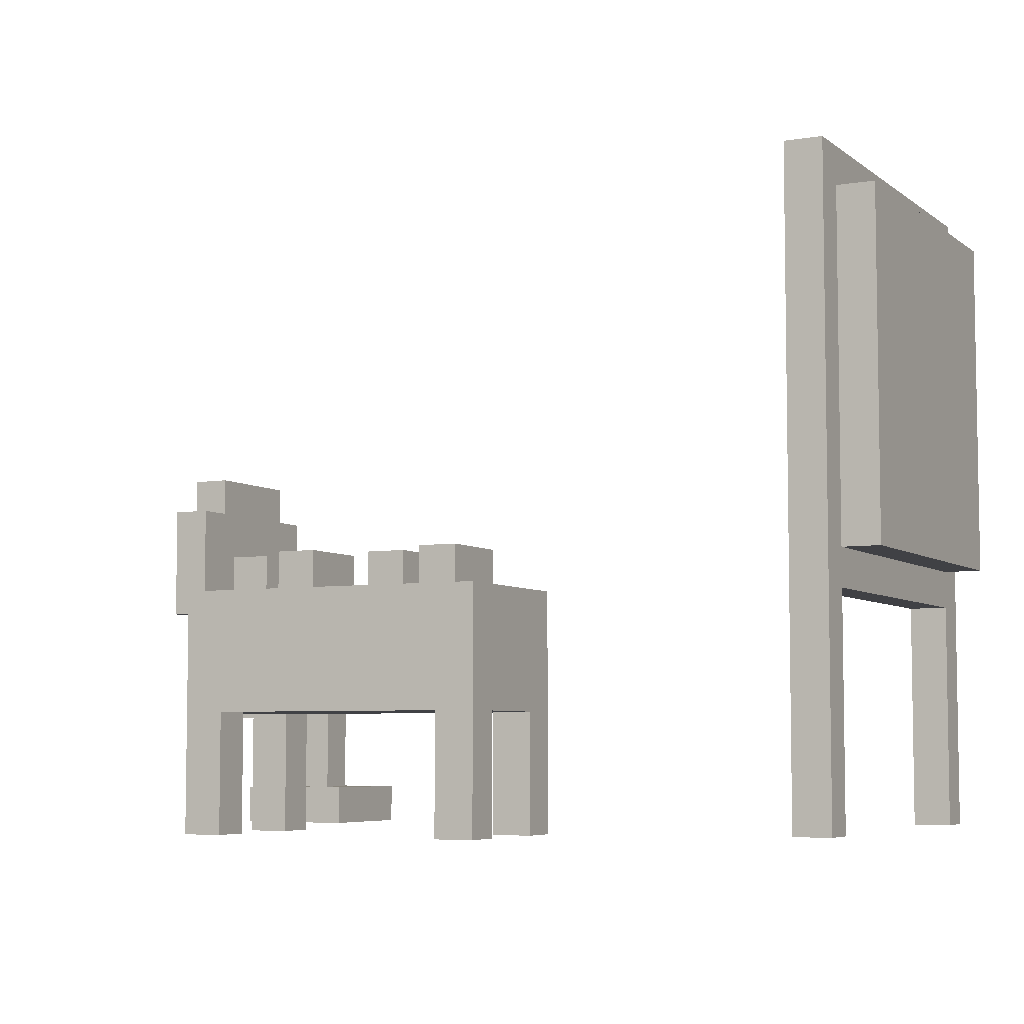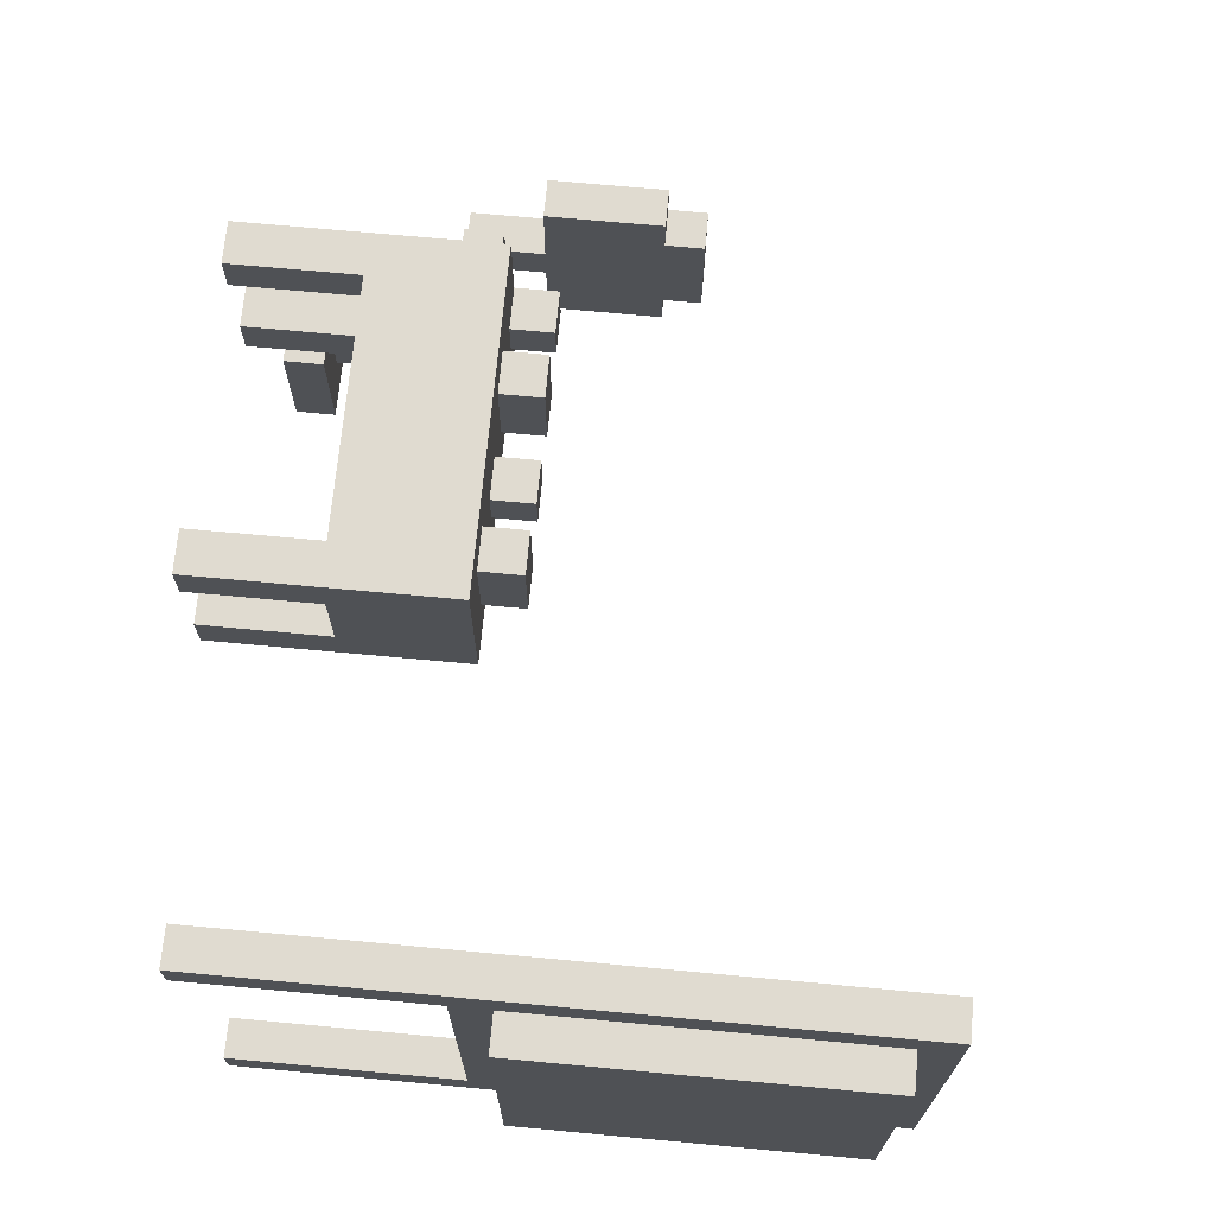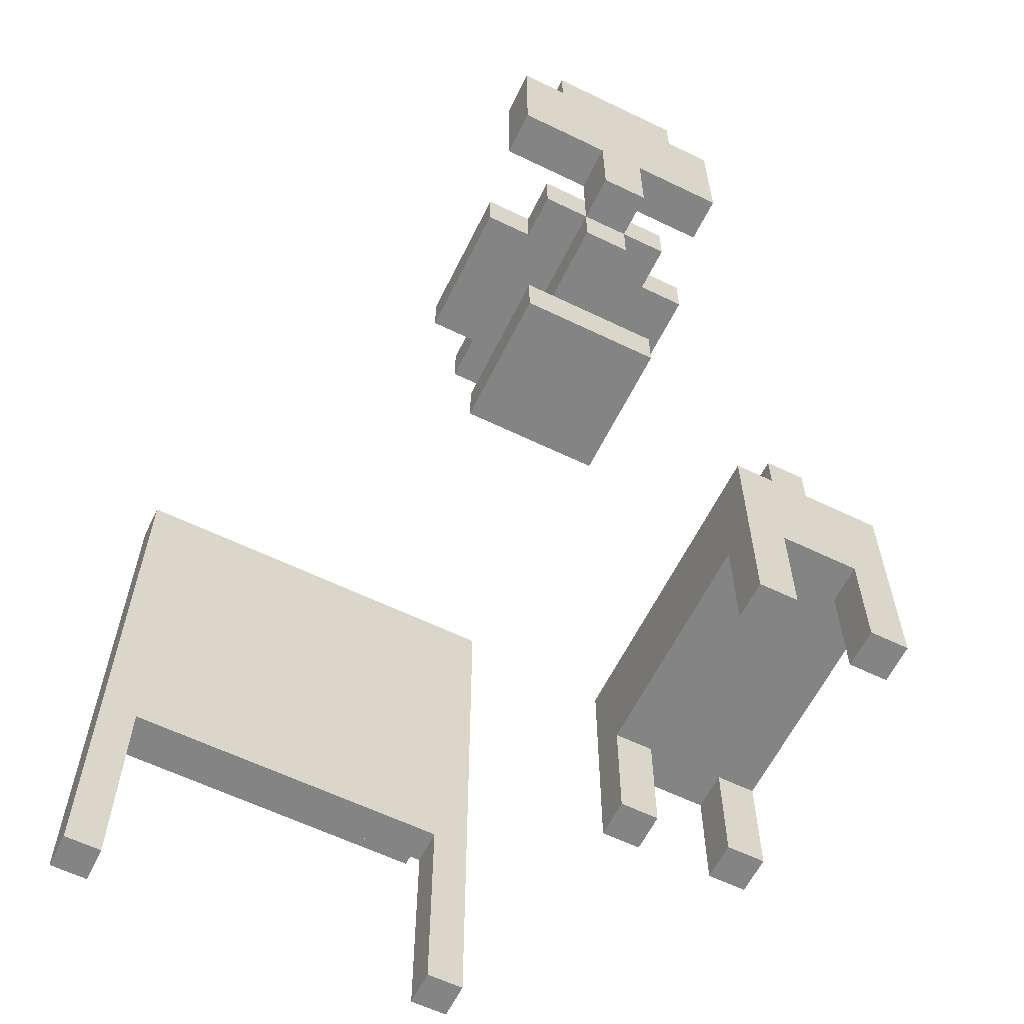
<metadata>
{"format":"obj","ext":"obj","renderer":"f3d","projection":"perspective","resolution":1024,"background":"white","views":[{"elev":-5.9,"azim":26.7,"up":"+Y"},{"elev":70.0,"azim":95.3,"up":"+Z"},{"elev":-61.4,"azim":-116.2,"up":"+Y"}]}
</metadata>
<code>
o
v -1.1 4.4 0.1
v -1.1 4.4 0
v -1.1 4.6 0.3
v -1.1 4.6 0.1
v -1.1 4.6 0
v -1.1 4.6 -0.2
v -1.1 4.7 0.2
v -1.1 4.7 -0.1
v -1.1 4.8 0.2
v -1.1 4.8 0.1
v -1.1 4.8 0
v -1.1 4.8 -0.1
v -1.1 4.9 0.3
v -1.1 4.9 0.2
v -1.1 4.9 0.1
v -1.1 4.9 0
v -1.1 4.9 -0.1
v -1.1 4.9 -0.2
v -1.1 5 0.2
v -1.1 5 -0.1
v -1 4.3 0.1
v -1 4.3 0
v -1 4.4 0.2
v -1 4.4 0.1
v -1 4.4 0
v -1 4.4 -0.1
v -1 4.5 0.2
v -1 4.5 0.1
v -1 4.5 0
v -1 4.5 -0.1
v -0.9 4 0.2
v -0.9 4 -0.1
v -0.9 4.1 0.2
v -0.9 4.1 -0.1
v -0.9 4.4 0.3
v -0.9 4.4 0.2
v -0.9 4.4 -0.1
v -0.9 4.4 -0.2
v -0.9 4.5 0.3
v -0.9 4.5 0.2
v -0.9 4.5 -0.1
v -0.9 4.5 -0.2
v -0.8 4.1 0.1
v -0.8 4.1 0
v -0.8 4.3 0.1
v -0.8 4.3 0
v -0.5 4 1.1
v -0.5 4 1
v -0.5 4 0.8
v -0.5 4 0.7
v -0.5 4.3 1
v -0.5 4.3 0.8
v -0.5 4.6 1.1
v -0.5 4.6 0.9
v -0.5 4.6 0.8
v -0.5 4.6 0.7
v -0.5 4.7 0.9
v -0.5 4.7 0.8
v -0.3 4.6 1
v -0.3 4.6 0.8
v -0.3 4.7 1
v -0.3 4.7 0.8
v -0.1 4.6 0.9
v -0.1 4.6 0.8
v -0.1 4.7 0.9
v -0.1 4.7 0.8
v 0.1 4.6 1
v 0.1 4.6 0.8
v 0.1 4.7 1
v 0.1 4.7 0.8
v 0.2 4 1.1
v 0.2 4 1
v 0.2 4 0.8
v 0.2 4 0.7
v 0.2 4.3 1.1
v 0.2 4.3 1
v 0.2 4.3 0.8
v 0.2 4.3 0.7
v 0.9 4 0.6
v 0.9 4 0.5
v 0.9 4 -0.4
v 0.9 4 -0.5
v 0.9 4.6 0.5
v 0.9 4.6 -0.4
v 0.9 4.7 0.5
v 0.9 4.7 -0.4
v 0.9 4.8 0.4
v 0.9 4.8 0.3
v 0.9 4.9 0.4
v 0.9 4.9 0.3
v 0.9 4.9 0.1
v 0.9 4.9 -0.1
v 0.9 5 0.1
v 0.9 5 0
v 0.9 5 -0.1
v 0.9 5 -0.2
v 0.9 5.1 0.4
v 0.9 5.1 0.2
v 0.9 5.1 0
v 0.9 5.1 -0.2
v 0.9 5.2 0.4
v 0.9 5.2 0.2
v 0.9 5.2 0.1
v 0.9 5.3 0.2
v 0.9 5.3 0.1
v 0.9 5.3 0
v 0.9 5.3 -0.1
v 0.9 5.4 -0.1
v 0.9 5.4 -0.3
v 0.9 5.5 0
v 0.9 5.5 -0.3
v 0.9 5.6 0.5
v 0.9 5.6 -0.4
v 0.9 5.7 0.6
v 0.9 5.7 -0.5
v -1 4.5 0.1
v -1 4.5 0
v -1 4.6 0.3
v -1 4.6 0.1
v -1 4.6 0
v -1 4.6 -0.2
v -1 4.7 0.2
v -1 4.7 -0.1
v -1 4.8 0.2
v -1 4.8 0.1
v -1 4.8 0
v -1 4.8 -0.1
v -1 4.9 0.3
v -1 4.9 0.2
v -1 4.9 0.1
v -1 4.9 0
v -1 4.9 -0.1
v -1 4.9 -0.2
v -1 5 0.2
v -1 5 -0.1
v -0.7 4.1 0.1
v -0.7 4.1 0
v -0.7 4.4 0.1
v -0.7 4.4 0
v -0.6 4 0.2
v -0.6 4 -0.1
v -0.6 4.1 0.2
v -0.6 4.1 -0.1
v -0.6 4.4 0.3
v -0.6 4.4 0.2
v -0.6 4.4 -0.1
v -0.6 4.4 -0.2
v -0.6 4.5 0.3
v -0.6 4.5 0.2
v -0.6 4.5 -0.1
v -0.6 4.5 -0.2
v -0.5 4.4 0.2
v -0.5 4.4 -0.1
v -0.5 4.5 0.2
v -0.5 4.5 -0.1
v -0.4 4 1.1
v -0.4 4 1
v -0.4 4 0.8
v -0.4 4 0.7
v -0.4 4.3 1.1
v -0.4 4.3 1
v -0.4 4.3 0.8
v -0.4 4.3 0.7
v -0.4 4.6 0.9
v -0.4 4.6 0.8
v -0.4 4.7 0.9
v -0.4 4.7 0.8
v -0.2 4.6 1
v -0.2 4.6 0.8
v -0.2 4.7 1
v -0.2 4.7 0.8
v 0 4.6 0.9
v 0 4.6 0.8
v 0 4.7 0.9
v 0 4.7 0.8
v 0.2 4.6 1
v 0.2 4.6 0.8
v 0.2 4.7 1
v 0.2 4.7 0.8
v 0.3 4 1.1
v 0.3 4 1
v 0.3 4 0.8
v 0.3 4 0.7
v 0.3 4.3 1
v 0.3 4.3 0.8
v 0.3 4.6 1.1
v 0.3 4.6 0.7
v 1 4 0.6
v 1 4 0.5
v 1 4 -0.4
v 1 4 -0.5
v 1 4.6 0.5
v 1 4.6 -0.4
v 1 4.7 0.5
v 1 4.7 -0.4
v 1 5.6 0.5
v 1 5.6 -0.4
v 1 5.7 0.6
v 1 5.7 -0.5
v 1.1 4.7 0.5
v 1.1 4.7 -0.4
v 1.1 5.6 0.5
v 1.1 5.6 -0.4
v -0.5 4 1.1
v -0.5 4.6 1.1
v -0.4 4 1.1
v -0.4 4.3 1.1
v 0.2 4 1.1
v 0.2 4.3 1.1
v 0.3 4 1.1
v 0.3 4.6 1.1
v -0.3 4.6 1
v -0.3 4.7 1
v -0.2 4.6 1
v -0.2 4.7 1
v 0.1 4.6 1
v 0.1 4.7 1
v 0.2 4.6 1
v 0.2 4.7 1
v -0.5 4.6 0.9
v -0.5 4.7 0.9
v -0.4 4.6 0.9
v -0.4 4.7 0.9
v -0.1 4.6 0.9
v -0.1 4.7 0.9
v 0 4.6 0.9
v 0 4.7 0.9
v -0.5 4 0.8
v -0.5 4.3 0.8
v -0.4 4 0.8
v -0.4 4.3 0.8
v 0.2 4 0.8
v 0.2 4.3 0.8
v 0.3 4 0.8
v 0.3 4.3 0.8
v 0.9 4 0.6
v 0.9 5.7 0.6
v 1 4 0.6
v 1 5.7 0.6
v 1 4.7 0.5
v 1 5.6 0.5
v 1.1 4.7 0.5
v 1.1 5.6 0.5
v -1.1 4.6 0.3
v -1.1 4.9 0.3
v -1 4.6 0.3
v -1 4.9 0.3
v -0.9 4.4 0.3
v -0.9 4.5 0.3
v -0.6 4.4 0.3
v -0.6 4.5 0.3
v -1.1 4.9 0.2
v -1.1 5 0.2
v -1 4.4 0.2
v -1 4.5 0.2
v -1 4.9 0.2
v -1 5 0.2
v -0.9 4 0.2
v -0.9 4.1 0.2
v -0.9 4.4 0.2
v -0.9 4.5 0.2
v -0.6 4 0.2
v -0.6 4.1 0.2
v -0.6 4.4 0.2
v -0.6 4.5 0.2
v -0.5 4.4 0.2
v -0.5 4.5 0.2
v -1.1 4.4 0.1
v -1.1 4.6 0.1
v -1 4.3 0.1
v -1 4.4 0.1
v -1 4.5 0.1
v -1 4.6 0.1
v -0.9 4.4 0.1
v -0.8 4.1 0.1
v -0.8 4.3 0.1
v -0.8 4.4 0.1
v -0.7 4.1 0.1
v -0.7 4.4 0.1
v 0.9 4 -0.4
v 0.9 4.6 -0.4
v 1 4 -0.4
v 1 4.6 -0.4
v -0.5 4 1
v -0.5 4.3 1
v -0.4 4 1
v -0.4 4.3 1
v 0.2 4 1
v 0.2 4.3 1
v 0.3 4 1
v 0.3 4.3 1
v -0.5 4.6 0.8
v -0.5 4.7 0.8
v -0.4 4.6 0.8
v -0.4 4.7 0.8
v -0.3 4.6 0.8
v -0.3 4.7 0.8
v -0.2 4.6 0.8
v -0.2 4.7 0.8
v -0.1 4.6 0.8
v -0.1 4.7 0.8
v 0 4.6 0.8
v 0 4.7 0.8
v 0.1 4.6 0.8
v 0.1 4.7 0.8
v 0.2 4.6 0.8
v 0.2 4.7 0.8
v -0.5 4 0.7
v -0.5 4.6 0.7
v -0.4 4 0.7
v -0.4 4.3 0.7
v 0.2 4 0.7
v 0.2 4.3 0.7
v 0.3 4 0.7
v 0.3 4.6 0.7
v 0.9 4 0.5
v 0.9 4.6 0.5
v 1 4 0.5
v 1 4.6 0.5
v -1.1 4.4 0
v -1.1 4.6 0
v -1 4.3 0
v -1 4.4 0
v -1 4.5 0
v -1 4.6 0
v -0.9 4.4 0
v -0.8 4.1 0
v -0.8 4.3 0
v -0.8 4.4 0
v -0.7 4.1 0
v -0.7 4.4 0
v -1.1 4.9 -0.1
v -1.1 5 -0.1
v -1 4.4 -0.1
v -1 4.5 -0.1
v -1 4.9 -0.1
v -1 5 -0.1
v -0.9 4 -0.1
v -0.9 4.1 -0.1
v -0.9 4.4 -0.1
v -0.9 4.5 -0.1
v -0.6 4 -0.1
v -0.6 4.1 -0.1
v -0.6 4.4 -0.1
v -0.6 4.5 -0.1
v -0.5 4.4 -0.1
v -0.5 4.5 -0.1
v -1.1 4.6 -0.2
v -1.1 4.9 -0.2
v -1 4.6 -0.2
v -1 4.9 -0.2
v -0.9 4.4 -0.2
v -0.9 4.5 -0.2
v -0.6 4.4 -0.2
v -0.6 4.5 -0.2
v 1 4.7 -0.4
v 1 5.6 -0.4
v 1.1 4.7 -0.4
v 1.1 5.6 -0.4
v 0.9 4 -0.5
v 0.9 5.7 -0.5
v 1 4 -0.5
v 1 5.7 -0.5
v -0.5 4 1.1
v -0.4 4 1.1
v 0.2 4 1.1
v 0.3 4 1.1
v -0.5 4 1
v -0.4 4 1
v 0.2 4 1
v 0.3 4 1
v -0.5 4 0.8
v -0.4 4 0.8
v 0.2 4 0.8
v 0.3 4 0.8
v -0.5 4 0.7
v -0.4 4 0.7
v 0.2 4 0.7
v 0.3 4 0.7
v 0.9 4 0.6
v 1 4 0.6
v 0.9 4 0.5
v 1 4 0.5
v -0.9 4 0.2
v -0.6 4 0.2
v -0.9 4 -0.1
v -0.6 4 -0.1
v 0.9 4 -0.4
v 1 4 -0.4
v 0.9 4 -0.5
v 1 4 -0.5
v -0.4 4.3 1.1
v 0.2 4.3 1.1
v -0.5 4.3 1
v -0.4 4.3 1
v 0.2 4.3 1
v 0.3 4.3 1
v -0.5 4.3 0.8
v -0.4 4.3 0.8
v 0.2 4.3 0.8
v 0.3 4.3 0.8
v -0.4 4.3 0.7
v 0.2 4.3 0.7
v -1 4.3 0.1
v -0.8 4.3 0.1
v -1 4.3 0
v -0.8 4.3 0
v -0.9 4.4 0.3
v -0.6 4.4 0.3
v -1 4.4 0.2
v -0.9 4.4 0.2
v -0.8 4.4 0.2
v -0.7 4.4 0.2
v -0.6 4.4 0.2
v -0.5 4.4 0.2
v -1.1 4.4 0.1
v -1 4.4 0.1
v -0.9 4.4 0.1
v -0.8 4.4 0.1
v -0.7 4.4 0.1
v -0.6 4.4 0.1
v -1.1 4.4 0
v -1 4.4 0
v -0.9 4.4 0
v -0.8 4.4 0
v -0.7 4.4 0
v -0.6 4.4 0
v -1 4.4 -0.1
v -0.9 4.4 -0.1
v -0.8 4.4 -0.1
v -0.7 4.4 -0.1
v -0.6 4.4 -0.1
v -0.5 4.4 -0.1
v -0.9 4.4 -0.2
v -0.6 4.4 -0.2
v 0.9 4.6 0.5
v 1 4.6 0.5
v -1.1 4.6 0.3
v -1 4.6 0.3
v -1.1 4.6 0.1
v -1 4.6 0.1
v -1.1 4.6 0
v -1 4.6 0
v -1.1 4.6 -0.2
v -1 4.6 -0.2
v 0.9 4.6 -0.4
v 1 4.6 -0.4
v 1 4.7 0.5
v 1.1 4.7 0.5
v 1 4.7 -0.4
v 1.1 4.7 -0.4
v -0.9 4.1 0.2
v -0.6 4.1 0.2
v -0.8 4.1 0.1
v -0.7 4.1 0.1
v -0.8 4.1 0
v -0.7 4.1 0
v -0.9 4.1 -0.1
v -0.6 4.1 -0.1
v -0.9 4.5 0.3
v -0.6 4.5 0.3
v -1 4.5 0.2
v -0.9 4.5 0.2
v -0.8 4.5 0.2
v -0.7 4.5 0.2
v -0.6 4.5 0.2
v -0.5 4.5 0.2
v -1 4.5 0.1
v -0.9 4.5 0.1
v -0.8 4.5 0.1
v -0.7 4.5 0.1
v -0.6 4.5 0.1
v -1 4.5 0
v -0.9 4.5 0
v -0.8 4.5 0
v -0.7 4.5 0
v -0.6 4.5 0
v -1 4.5 -0.1
v -0.9 4.5 -0.1
v -0.8 4.5 -0.1
v -0.7 4.5 -0.1
v -0.6 4.5 -0.1
v -0.5 4.5 -0.1
v -0.9 4.5 -0.2
v -0.6 4.5 -0.2
v -0.5 4.6 1.1
v 0.3 4.6 1.1
v -0.3 4.6 1
v -0.2 4.6 1
v 0.1 4.6 1
v 0.2 4.6 1
v -0.5 4.6 0.9
v -0.4 4.6 0.9
v -0.1 4.6 0.9
v 0 4.6 0.9
v -0.5 4.6 0.8
v -0.4 4.6 0.8
v -0.3 4.6 0.8
v -0.2 4.6 0.8
v -0.1 4.6 0.8
v 0 4.6 0.8
v 0.1 4.6 0.8
v 0.2 4.6 0.8
v -0.5 4.6 0.7
v 0.3 4.6 0.7
v -0.3 4.7 1
v -0.2 4.7 1
v 0.1 4.7 1
v 0.2 4.7 1
v -0.5 4.7 0.9
v -0.4 4.7 0.9
v -0.1 4.7 0.9
v 0 4.7 0.9
v -0.5 4.7 0.8
v -0.4 4.7 0.8
v -0.3 4.7 0.8
v -0.2 4.7 0.8
v -0.1 4.7 0.8
v 0 4.7 0.8
v 0.1 4.7 0.8
v 0.2 4.7 0.8
v -1.1 4.9 0.3
v -1 4.9 0.3
v -1.1 4.9 0.2
v -1 4.9 0.2
v -1.1 4.9 -0.1
v -1 4.9 -0.1
v -1.1 4.9 -0.2
v -1 4.9 -0.2
v -1.1 5 0.2
v -1 5 0.2
v -1.1 5 -0.1
v -1 5 -0.1
v 1 5.6 0.5
v 1.1 5.6 0.5
v 1 5.6 -0.4
v 1.1 5.6 -0.4
v 0.9 5.7 0.6
v 1 5.7 0.6
v 0.9 5.7 -0.5
v 1 5.7 -0.5
f 4 2 1
f 5 2 4
f 7 4 3
f 7 6 5
f 7 5 4
f 8 6 7
f 9 7 3
f 9 8 7
f 10 8 9
f 11 8 10
f 12 6 8
f 12 8 11
f 13 9 3
f 13 10 9
f 14 10 13
f 15 11 10
f 15 10 14
f 16 12 11
f 16 11 15
f 17 6 12
f 17 12 16
f 18 6 17
f 19 16 15
f 19 17 16
f 19 15 14
f 20 17 19
f 24 22 21
f 25 22 24
f 27 24 23
f 28 24 27
f 29 26 25
f 30 26 29
f 33 32 31
f 34 32 33
f 39 36 35
f 40 36 39
f 41 38 37
f 42 38 41
f 45 44 43
f 46 44 45
f 51 48 47
f 52 50 49
f 53 51 47
f 53 52 51
f 54 52 53
f 55 50 52
f 55 52 54
f 56 50 55
f 57 55 54
f 58 55 57
f 61 60 59
f 62 60 61
f 65 64 63
f 66 64 65
f 69 68 67
f 70 68 69
f 75 72 71
f 76 72 75
f 77 74 73
f 78 74 77
f 83 80 79
f 84 82 81
f 85 83 79
f 85 84 83
f 86 82 84
f 86 84 85
f 87 86 85
f 88 86 87
f 89 87 85
f 89 88 87
f 90 86 88
f 90 88 89
f 91 86 90
f 92 86 91
f 93 90 89
f 93 91 90
f 93 92 91
f 94 92 93
f 95 86 92
f 95 92 94
f 96 86 95
f 97 89 85
f 97 94 93
f 97 93 89
f 98 94 97
f 99 96 95
f 99 94 98
f 99 95 94
f 100 86 96
f 100 96 99
f 101 98 97
f 101 97 85
f 102 99 98
f 102 98 101
f 102 100 99
f 103 100 102
f 104 102 101
f 104 103 102
f 105 100 103
f 105 103 104
f 106 100 105
f 107 100 106
f 108 107 106
f 108 100 107
f 109 86 100
f 109 100 108
f 110 108 106
f 110 105 104
f 110 109 108
f 110 106 105
f 111 86 109
f 111 109 110
f 112 85 79
f 112 101 85
f 112 111 110
f 112 104 101
f 112 110 104
f 113 86 111
f 113 111 112
f 113 82 86
f 114 112 79
f 114 113 112
f 115 82 113
f 115 113 114
f 116 117 119
f 119 117 120
f 118 119 122
f 120 121 122
f 119 120 122
f 122 121 123
f 118 122 124
f 122 123 124
f 124 123 125
f 125 123 126
f 123 121 127
f 126 123 127
f 118 124 128
f 124 125 128
f 128 125 129
f 125 126 130
f 129 125 130
f 126 127 131
f 130 126 131
f 127 121 132
f 131 127 132
f 132 121 133
f 130 131 134
f 131 132 134
f 129 130 134
f 134 132 135
f 136 137 138
f 138 137 139
f 140 141 142
f 142 141 143
f 144 145 148
f 148 145 149
f 146 147 150
f 150 147 151
f 152 153 154
f 154 153 155
f 156 157 160
f 160 157 161
f 158 159 162
f 162 159 163
f 164 165 166
f 166 165 167
f 168 169 170
f 170 169 171
f 172 173 174
f 174 173 175
f 176 177 178
f 178 177 179
f 180 181 184
f 182 183 185
f 180 184 186
f 184 185 186
f 185 183 187
f 186 185 187
f 188 189 192
f 190 191 193
f 188 192 194
f 192 193 194
f 193 191 195
f 194 193 195
f 188 194 196
f 195 191 197
f 188 196 198
f 196 197 198
f 197 191 199
f 198 197 199
f 200 201 202
f 202 201 203
f 206 205 204
f 207 205 206
f 209 205 207
f 210 209 208
f 211 205 209
f 211 209 210
f 214 213 212
f 215 213 214
f 218 217 216
f 219 217 218
f 222 221 220
f 223 221 222
f 226 225 224
f 227 225 226
f 230 229 228
f 231 229 230
f 234 233 232
f 235 233 234
f 238 237 236
f 239 237 238
f 242 241 240
f 243 241 242
f 246 245 244
f 247 245 246
f 250 249 248
f 251 249 250
f 256 253 252
f 257 253 256
f 260 255 254
f 261 255 260
f 262 259 258
f 263 259 262
f 266 265 264
f 267 265 266
f 271 269 268
f 272 269 271
f 273 269 272
f 274 271 270
f 276 274 270
f 277 274 276
f 278 276 275
f 278 277 276
f 279 277 278
f 282 281 280
f 283 281 282
f 284 285 286
f 286 285 287
f 288 289 290
f 290 289 291
f 292 293 294
f 294 293 295
f 296 297 298
f 298 297 299
f 300 301 302
f 302 301 303
f 304 305 306
f 306 305 307
f 308 309 310
f 310 309 311
f 311 309 313
f 312 313 314
f 313 309 315
f 314 313 315
f 316 317 318
f 318 317 319
f 320 321 323
f 323 321 324
f 324 321 325
f 322 323 326
f 322 326 328
f 328 326 329
f 327 328 330
f 328 329 330
f 330 329 331
f 332 333 336
f 336 333 337
f 334 335 340
f 340 335 341
f 338 339 342
f 342 339 343
f 344 345 346
f 346 345 347
f 348 349 350
f 350 349 351
f 352 353 354
f 354 353 355
f 356 357 358
f 358 357 359
f 360 361 362
f 362 361 363
f 368 365 364
f 369 365 368
f 370 367 366
f 371 367 370
f 376 373 372
f 377 373 376
f 378 375 374
f 379 375 378
f 382 381 380
f 383 381 382
f 386 385 384
f 387 385 386
f 390 389 388
f 391 389 390
f 395 393 392
f 396 393 395
f 398 395 394
f 398 397 396
f 398 396 395
f 399 397 398
f 400 397 399
f 401 397 400
f 402 400 399
f 403 400 402
f 406 405 404
f 407 405 406
f 411 409 408
f 412 409 411
f 413 409 412
f 414 409 413
f 417 411 410
f 418 412 411
f 418 411 417
f 419 413 412
f 419 412 418
f 420 414 413
f 420 413 419
f 421 415 414
f 421 414 420
f 422 417 416
f 423 417 422
f 426 421 420
f 427 415 421
f 427 421 426
f 428 424 423
f 429 425 424
f 429 424 428
f 430 426 425
f 430 425 429
f 431 427 426
f 431 426 430
f 432 415 427
f 432 427 431
f 433 415 432
f 434 431 430
f 434 432 431
f 434 430 429
f 435 432 434
f 440 439 438
f 441 439 440
f 444 443 442
f 445 443 444
f 446 437 436
f 447 437 446
f 450 449 448
f 451 449 450
f 452 453 454
f 454 453 455
f 452 454 456
f 455 453 457
f 452 456 458
f 456 457 458
f 457 453 459
f 458 457 459
f 460 461 463
f 463 461 464
f 464 461 465
f 465 461 466
f 462 463 468
f 463 464 469
f 468 463 469
f 464 465 470
f 469 464 470
f 465 466 471
f 470 465 471
f 466 467 472
f 471 466 472
f 468 469 473
f 469 470 473
f 473 470 474
f 470 471 475
f 474 470 475
f 471 472 476
f 475 471 476
f 472 467 477
f 476 472 477
f 473 474 478
f 474 475 479
f 478 474 479
f 475 476 480
f 479 475 480
f 476 477 481
f 480 476 481
f 477 467 482
f 481 477 482
f 482 467 483
f 480 481 484
f 481 482 484
f 479 480 484
f 484 482 485
f 486 487 488
f 488 487 489
f 489 487 490
f 490 487 491
f 486 488 492
f 492 488 493
f 489 490 494
f 494 490 495
f 493 488 497
f 497 488 498
f 489 494 499
f 499 494 500
f 495 490 501
f 501 490 502
f 491 487 503
f 501 502 504
f 502 503 504
f 497 498 504
f 499 500 504
f 500 501 504
f 496 497 504
f 498 499 504
f 503 487 505
f 504 503 505
f 510 511 514
f 514 511 515
f 506 507 516
f 516 507 517
f 512 513 518
f 518 513 519
f 508 509 520
f 520 509 521
f 522 523 524
f 524 523 525
f 526 527 528
f 528 527 529
f 530 531 532
f 532 531 533
f 534 535 536
f 536 535 537
f 538 539 540
f 540 539 541

</code>
